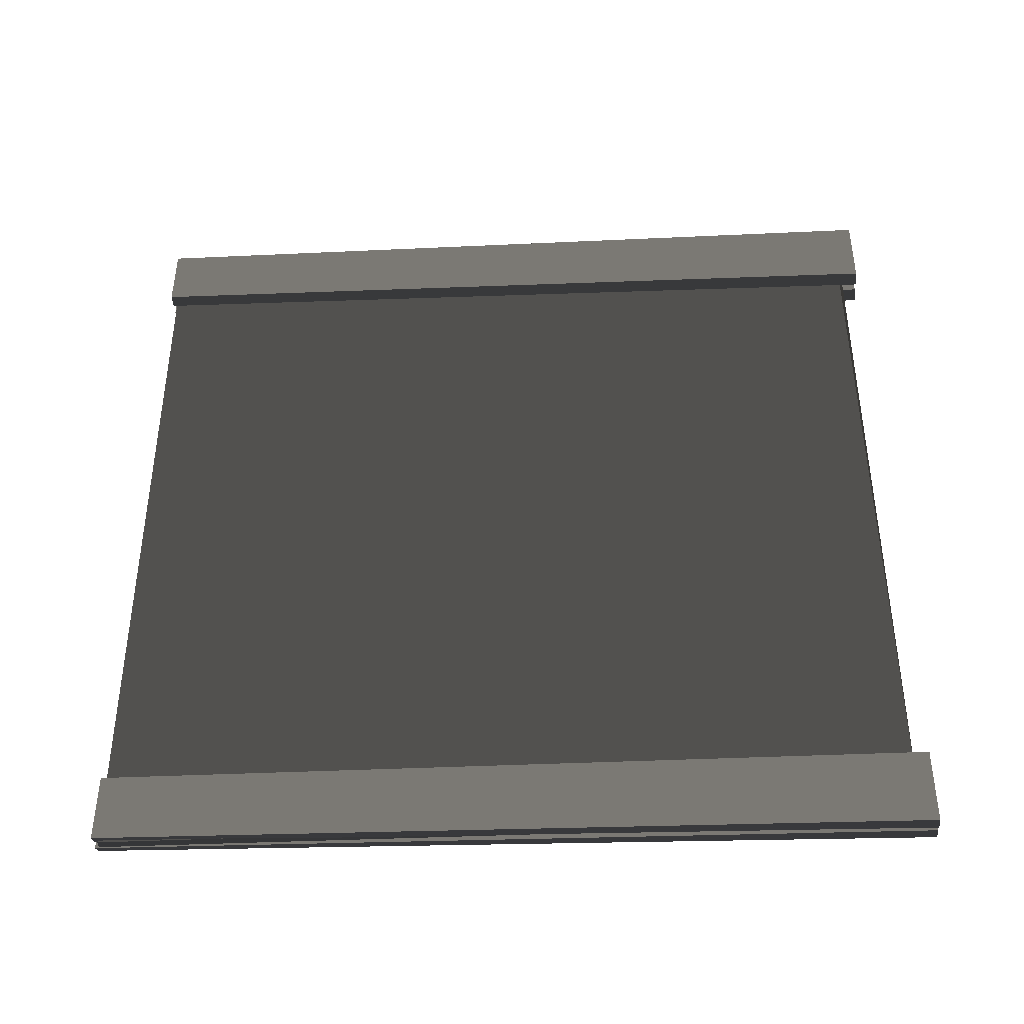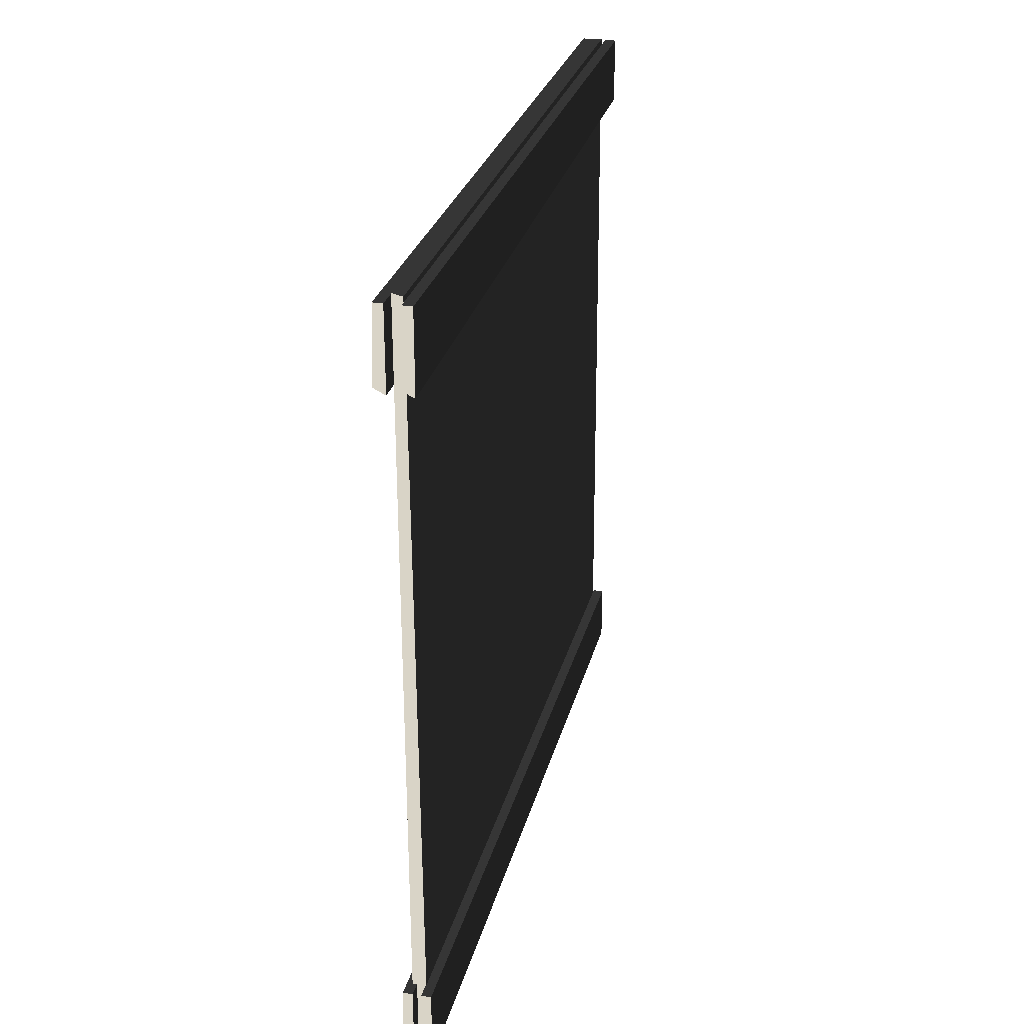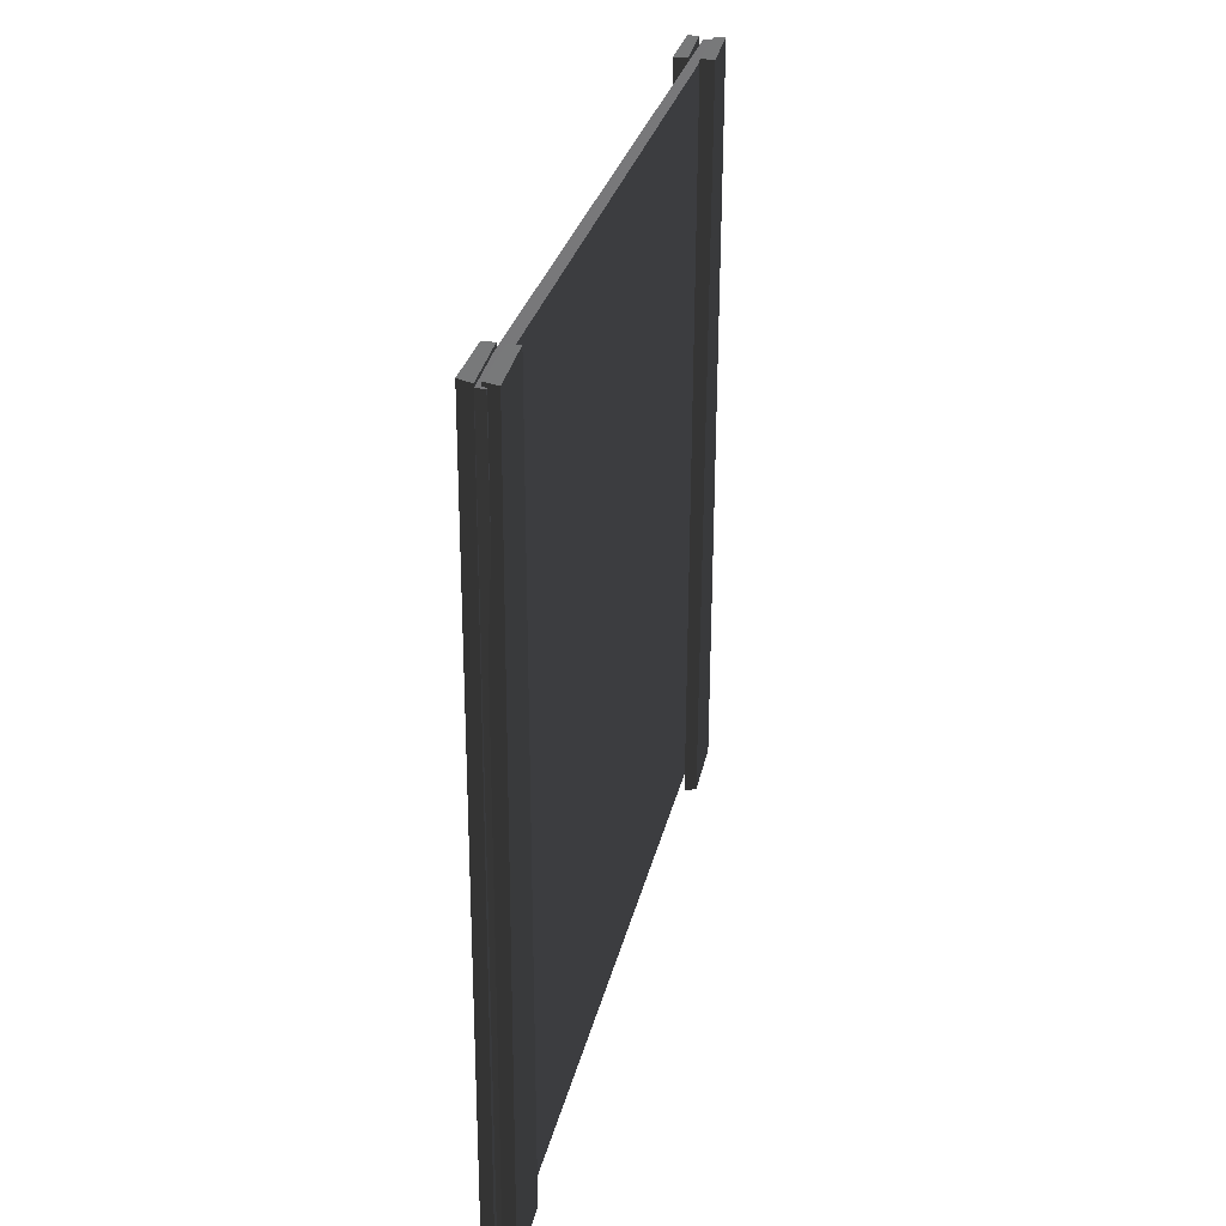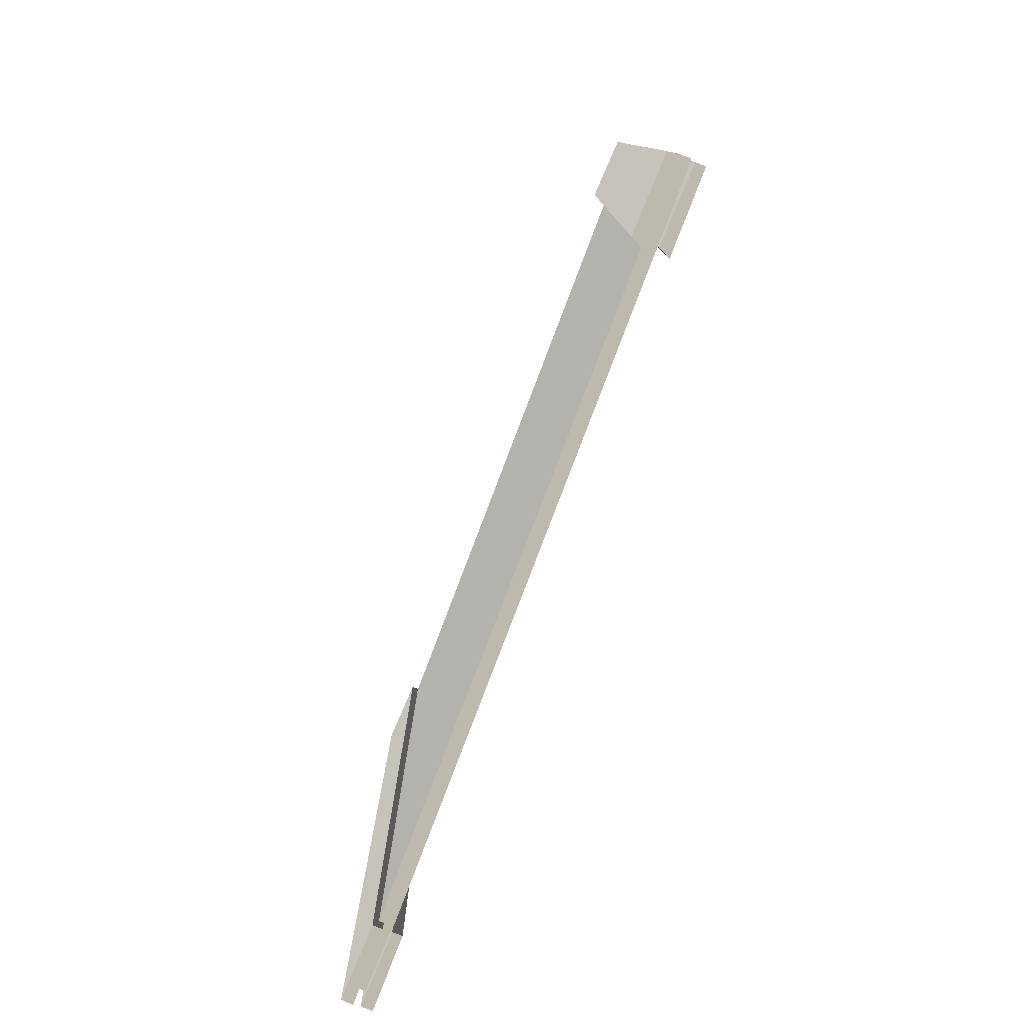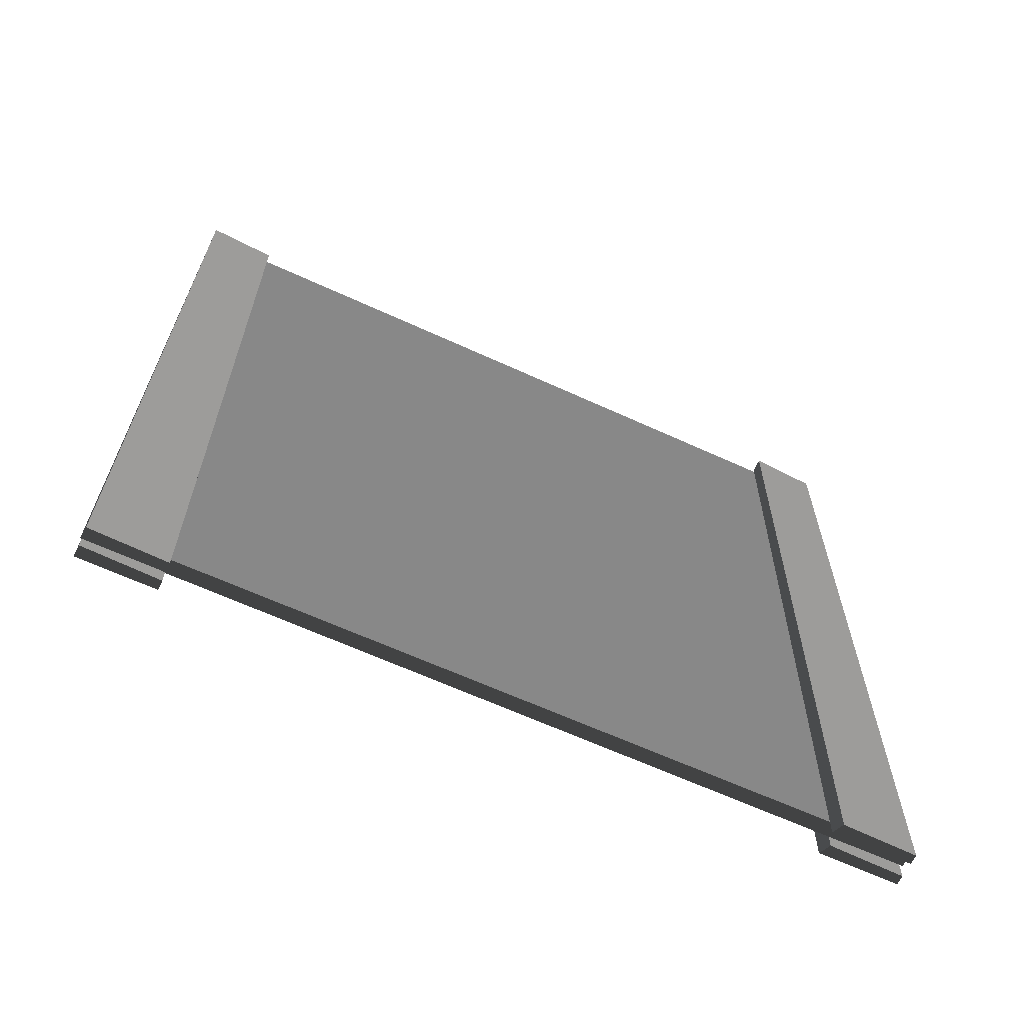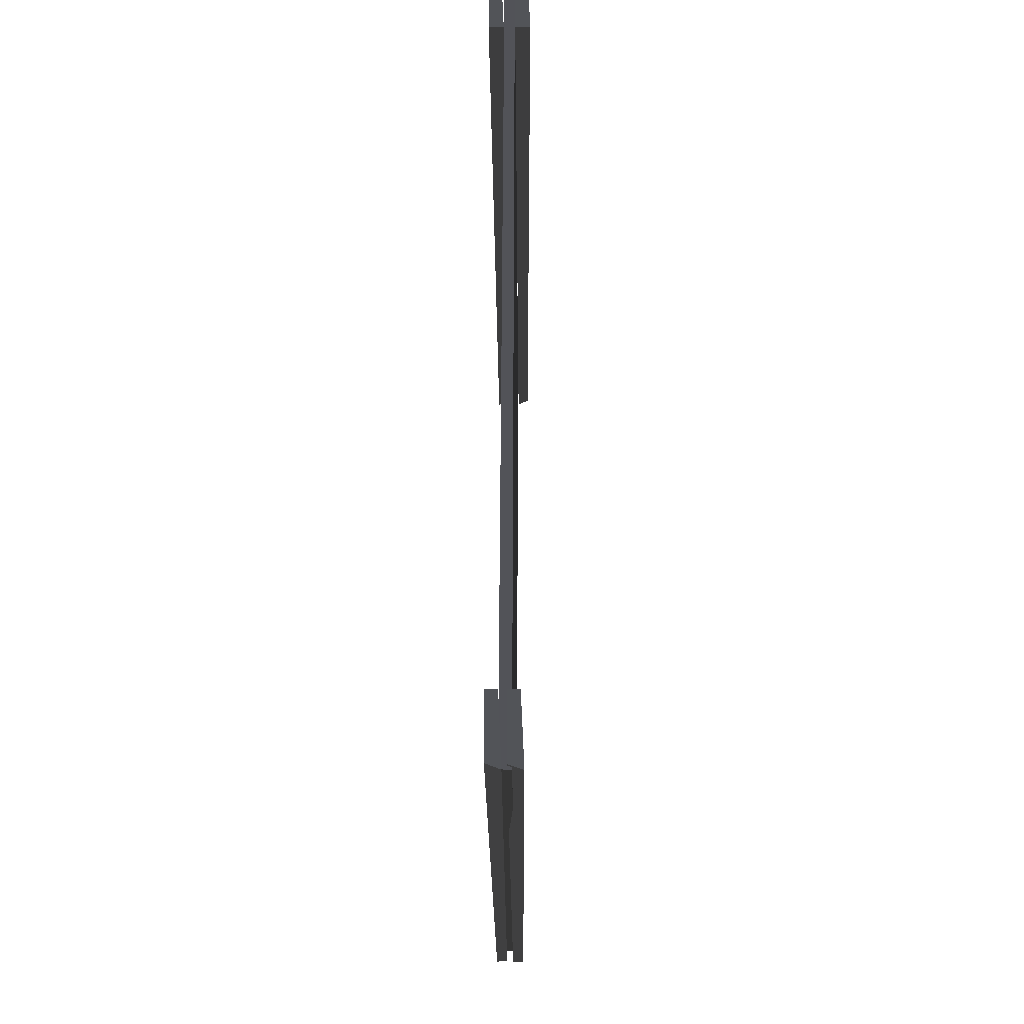
<metadata>
{"format":"obj","ext":"obj","renderer":"f3d","projection":"perspective","resolution":1024,"background":"white","views":[{"elev":-40.2,"azim":-86.6,"up":"+Z"},{"elev":28.6,"azim":14.3,"up":"+Z"},{"elev":30.0,"azim":-167.2,"up":"+Y"},{"elev":-79.4,"azim":-21.0,"up":"+Y"},{"elev":-64.0,"azim":-115.1,"up":"+Y"},{"elev":-22.8,"azim":-179.6,"up":"+Z"}]}
</metadata>
<code>
v  59.91 -14.81 -2.38
v  60.1 -14.81 -2.38
v  60.1 0.2015 -2.38
v  59.88 0.2015 -2.38
v  60.1 0.2015 -3.68
v  59.83 0.2015 -3.68
v  60.1 -14.81 -3.93
v  59.88 -14.81 -3.82
v  59.93 -14.81 -16.08
v  60.11 -14.81 -16.08
v  60.11 0.2015 -16.08
v  59.9 0.2015 -16.08
v  60.11 0.2015 -17.28
v  59.84 0.2015 -17.38
v  60.11 -14.81 -17.53
v  59.89 -14.81 -17.52
v  59.44 -14.81 -2.38
v  59.62 -14.81 -2.38
v  59.62 0.2015 -2.38
v  59.41 0.2015 -2.38
v  59.62 0.2015 -3.68
v  59.35 0.2015 -3.68
v  59.62 -14.81 -3.93
v  59.4 -14.81 -3.82
v  59.57 -14.81 -16.09
v  59.76 -14.81 -16.09
v  59.76 0.2015 -16.09
v  59.55 0.2015 -16.09
v  59.76 0.2015 -17.3
v  59.49 0.2015 -17.39
v  59.76 -14.81 -17.55
v  59.54 -14.81 -17.53
v  59.63 0.1278 -2.348
v  59.82 0.1379 -2.347
v  59.9 0.1379 -17.36
v  59.68 0.1262 -17.36
v  59.95 -14.52 -17.36
v  59.68 -14.53 -17.36
v  59.87 -14.56 -2.346
v  59.64 -14.46 -2.348
o Cube_825
g Cube_825
f 1 2 3 4
f 4 3 5 6
f 6 5 7 8
f 8 7 2 1
f 4 6 8 1
f 5 3 2 7
f 9 10 11 12
f 12 11 13 14
f 14 13 15 16
f 16 15 10 9
f 12 14 16 9
f 13 11 10 15
f 17 18 19 20
f 20 19 21 22
f 22 21 23 24
f 24 23 18 17
f 20 22 24 17
f 21 19 18 23
f 25 26 27 28
f 28 27 29 30
f 30 29 31 32
f 32 31 26 25
f 28 30 32 25
f 29 27 26 31
f 33 34 35 36
f 36 35 37 38
f 38 37 39 40
f 40 39 34 33
f 36 38 40 33
f 37 35 34 39

</code>
